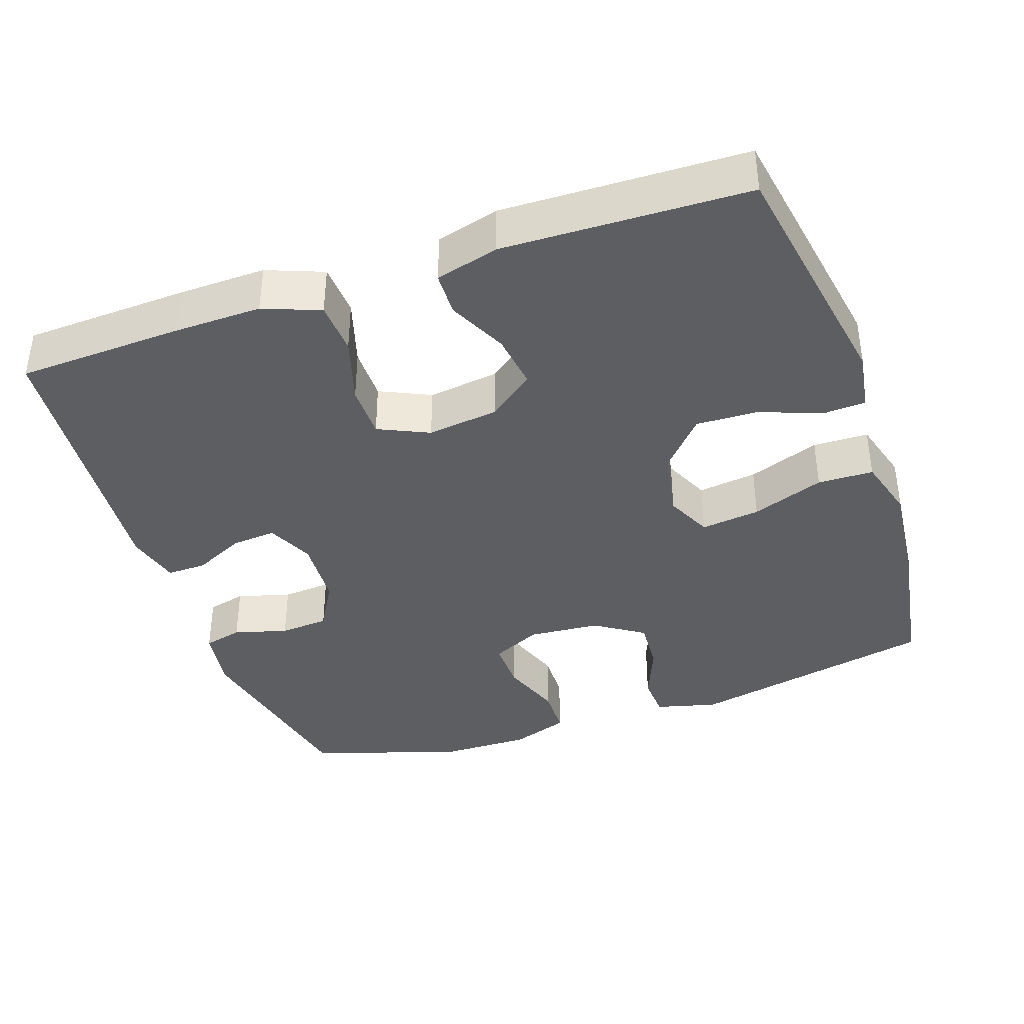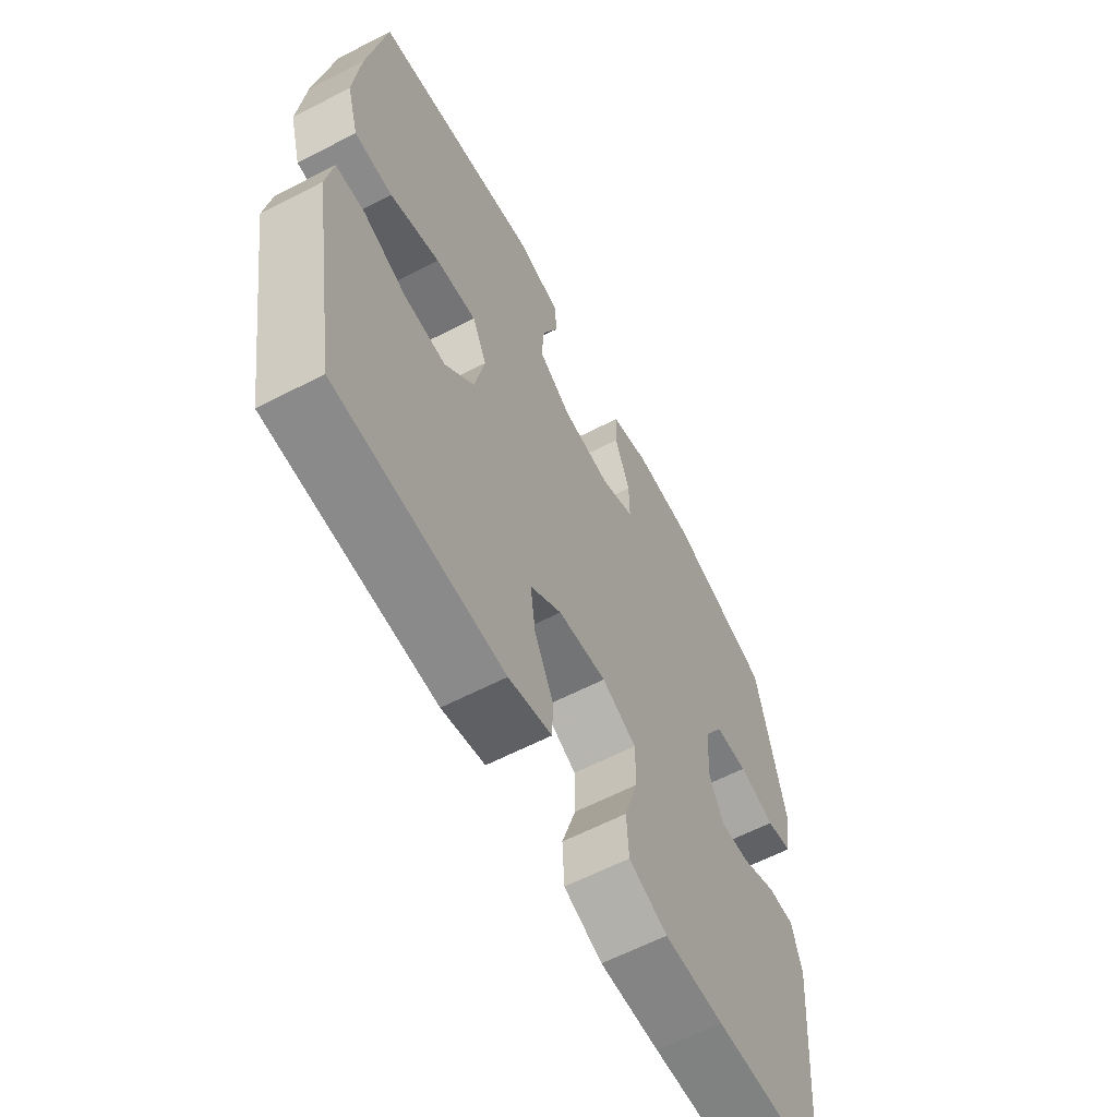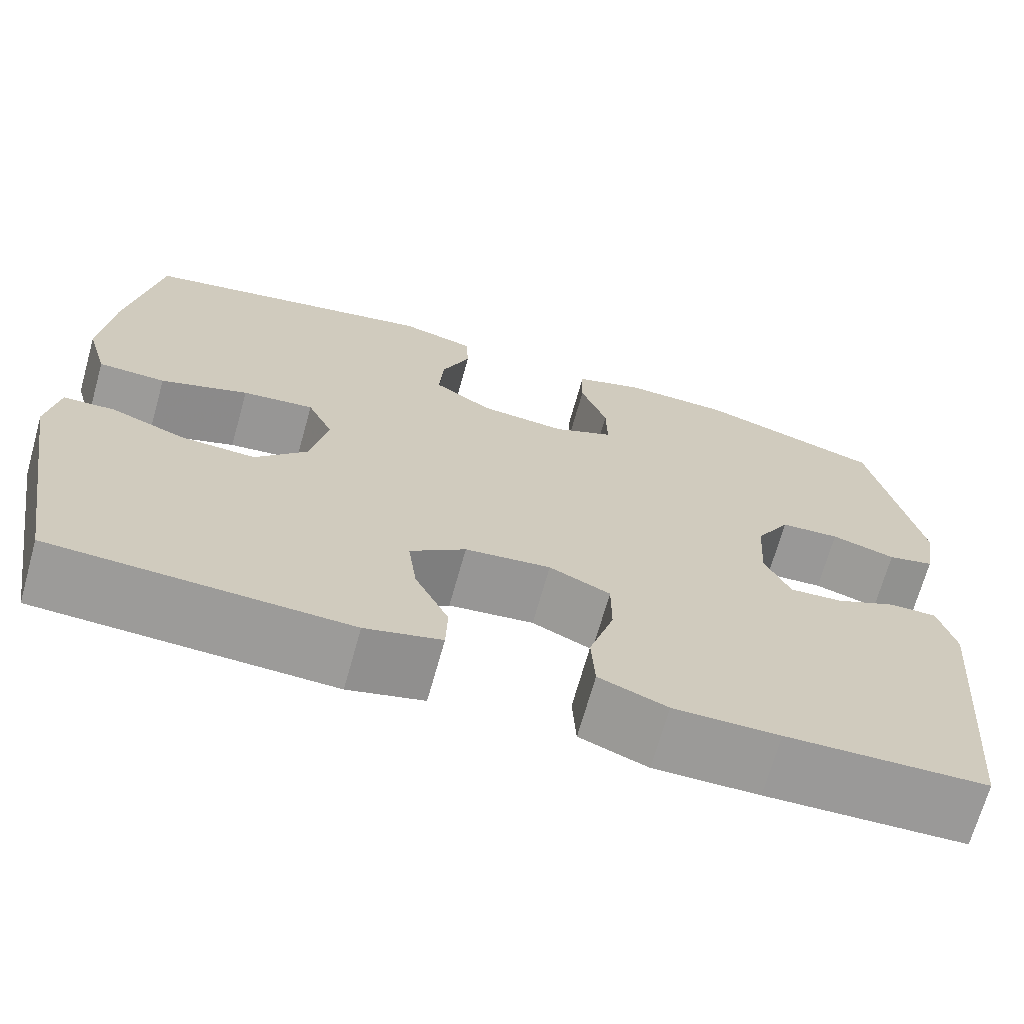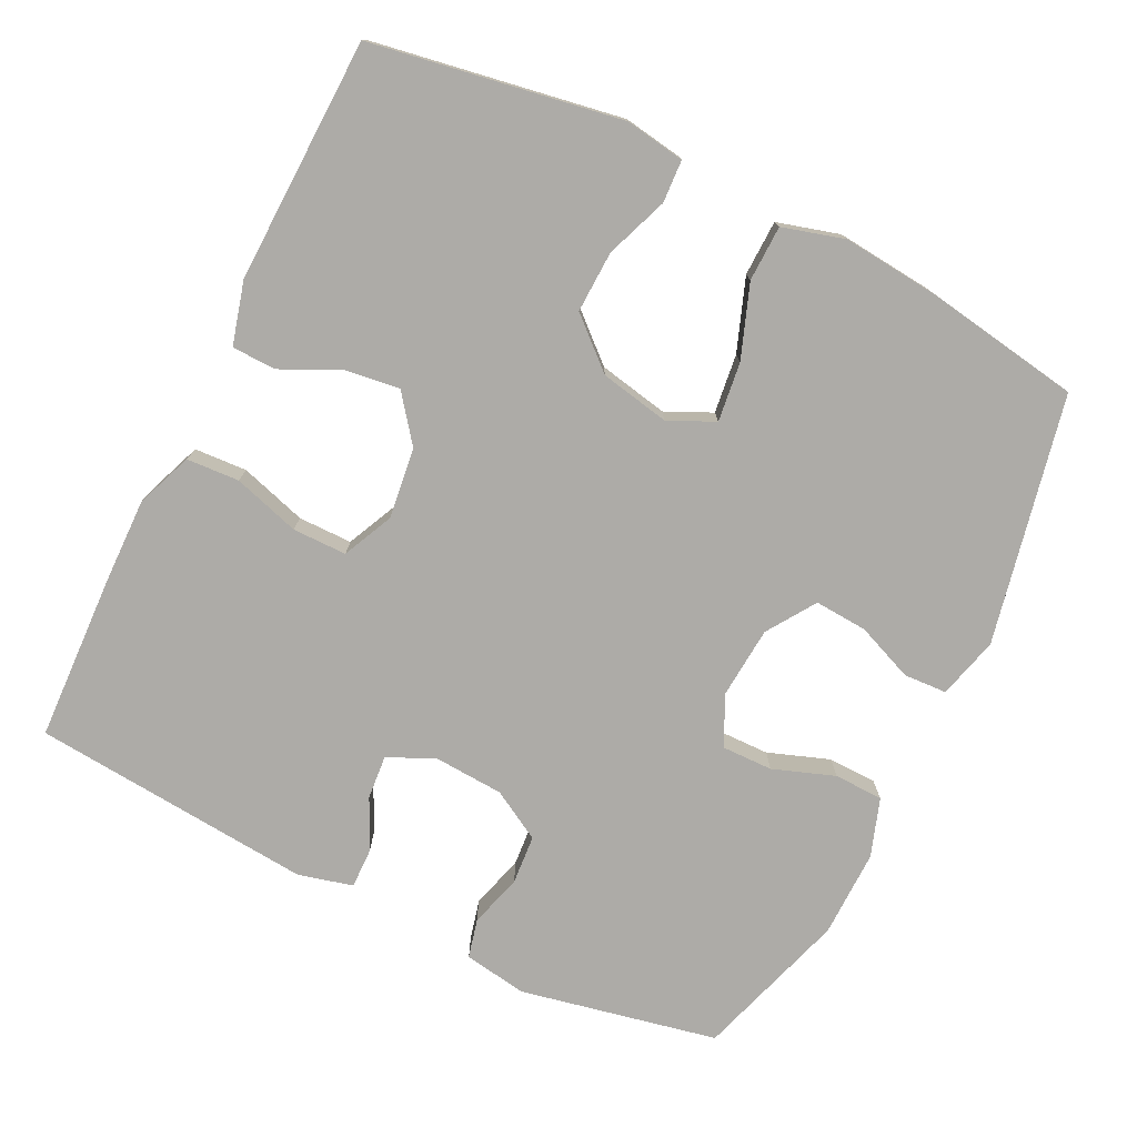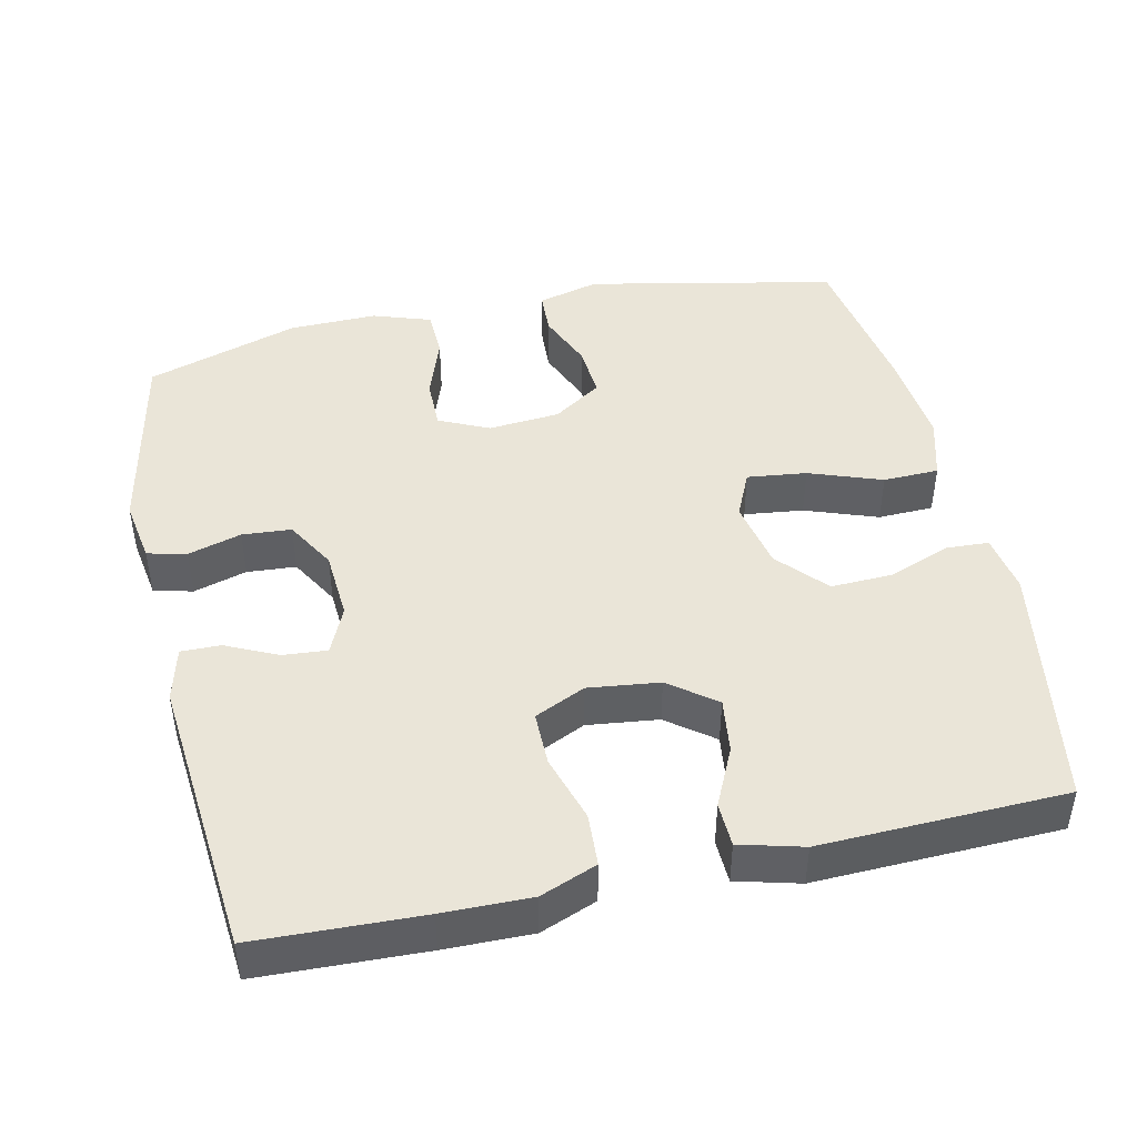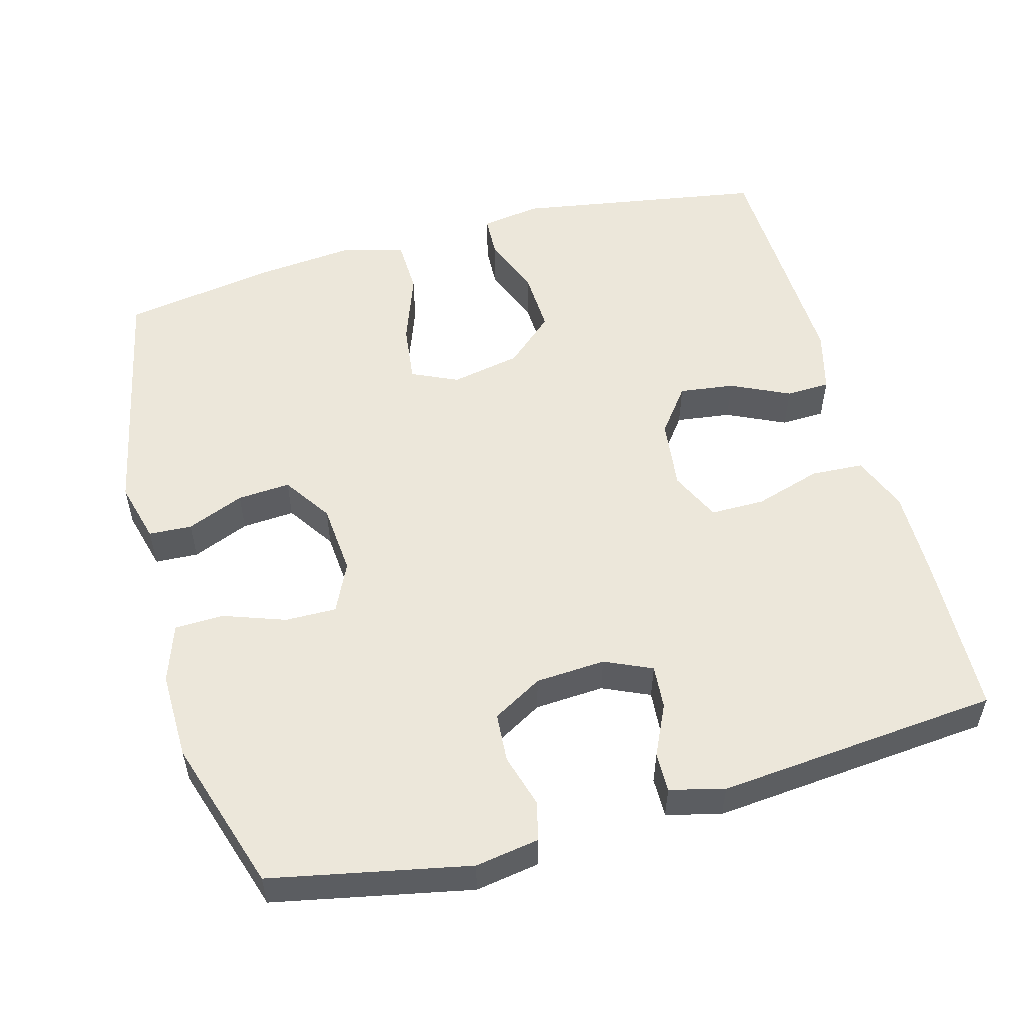
<metadata>
{"format":"obj","ext":"obj","renderer":"f3d","projection":"perspective","resolution":1024,"background":"white","views":[{"elev":-38.8,"azim":-160.9,"up":"+Y"},{"elev":-62.2,"azim":-62.4,"up":"+Z"},{"elev":-69.5,"azim":-15.7,"up":"+Z"},{"elev":-76.4,"azim":-116.1,"up":"+Y"},{"elev":45.1,"azim":167.4,"up":"+Y"},{"elev":53.7,"azim":74.6,"up":"+Y"}]}
</metadata>
<code>
v -0.5 0.07 0.5
v -0.161 0.07 0.571
v -0.077 0.07 0.549
v -0.074 0.07 0.49
v -0.106 0.07 0.412
v -0.111 0.07 0.34
v -0.045 0.07 0.296
v 0.053 0.07 0.288
v 0.121 0.07 0.32
v 0.12 0.07 0.39
v 0.09 0.07 0.474
v 0.092 0.07 0.541
v 0.171 0.07 0.568
v 0.291 0.07 0.566
v 0.5 0.07 0.5
v 0.555 0.07 0.231
v 0.541 0.07 0.144
v 0.488 0.07 0.131
v 0.415 0.07 0.152
v 0.348 0.07 0.147
v 0.309 0.07 0.079
v 0.303 0.07 -0.016
v 0.332 0.07 -0.08
v 0.392 0.07 -0.075
v 0.462 0.07 -0.042
v 0.516 0.07 -0.041
v 0.535 0.07 -0.115
v 0.5 0.07 -0.5
v 0.274 0.07 -0.509
v 0.155 0.07 -0.511
v 0.078 0.07 -0.481
v 0.074 0.07 -0.409
v 0.102 0.07 -0.318
v 0.102 0.07 -0.244
v 0.033 0.07 -0.212
v -0.064 0.07 -0.224
v -0.127 0.07 -0.272
v -0.117 0.07 -0.347
v -0.079 0.07 -0.427
v -0.081 0.07 -0.487
v -0.167 0.07 -0.51
v -0.5 0.07 -0.5
v -0.557 0.07 -0.159
v -0.544 0.07 -0.078
v -0.486 0.07 -0.075
v -0.401 0.07 -0.107
v -0.317 0.07 -0.11
v -0.258 0.07 -0.044
v -0.239 0.07 0.051
v -0.268 0.07 0.114
v -0.349 0.07 0.104
v -0.448 0.07 0.068
v -0.524 0.07 0.07
v -0.548 0.07 0.155
v -0.535 0.07 0.287
v -0.5 0 0.5
v -0.161 0 0.571
v -0.077 0 0.549
v -0.074 0 0.49
v -0.106 0 0.412
v -0.111 0 0.34
v -0.045 0 0.296
v 0.053 0 0.288
v 0.121 0 0.32
v 0.12 0 0.39
v 0.09 0 0.474
v 0.092 0 0.541
v 0.171 0 0.568
v 0.291 0 0.566
v 0.5 0 0.5
v 0.555 0 0.231
v 0.541 0 0.144
v 0.488 0 0.131
v 0.415 0 0.152
v 0.348 0 0.147
v 0.309 0 0.079
v 0.303 0 -0.016
v 0.332 0 -0.08
v 0.392 0 -0.075
v 0.462 0 -0.042
v 0.516 0 -0.041
v 0.535 0 -0.115
v 0.5 0 -0.5
v 0.274 0 -0.509
v 0.155 0 -0.511
v 0.078 0 -0.481
v 0.074 0 -0.409
v 0.102 0 -0.318
v 0.102 0 -0.244
v 0.033 0 -0.212
v -0.064 0 -0.224
v -0.127 0 -0.272
v -0.117 0 -0.347
v -0.079 0 -0.427
v -0.081 0 -0.487
v -0.167 0 -0.51
v -0.5 0 -0.5
v -0.557 0 -0.159
v -0.544 0 -0.078
v -0.486 0 -0.075
v -0.401 0 -0.107
v -0.317 0 -0.11
v -0.258 0 -0.044
v -0.239 0 0.051
v -0.268 0 0.114
v -0.349 0 0.104
v -0.448 0 0.068
v -0.524 0 0.07
v -0.548 0 0.155
v -0.535 0 0.287
f 3 4 5
f 2 3 5
f 1 2 5
f 55 1 5
f 54 55 5
f 53 54 5
f 52 53 5
f 51 52 5
f 50 51 5 6
f 49 50 6 7
f 48 49 7 8
f 47 48 8 9
f 44 45 46
f 43 44 46
f 42 43 46
f 41 42 46
f 40 41 46
f 39 40 46
f 38 39 46
f 37 38 46 47
f 36 37 47 9
f 31 32 33
f 30 31 33
f 29 30 33
f 28 29 33
f 27 28 33
f 26 27 33
f 25 26 33
f 24 25 33
f 23 24 33 34
f 22 23 34 35
f 17 18 19
f 16 17 19
f 15 16 19
f 14 15 19
f 13 14 19
f 12 13 19
f 11 12 19
f 10 11 19
f 9 10 19 20
f 35 36 9
f 22 35 9
f 21 22 9
f 9 20 21
f 60 59 58
f 60 58 57
f 60 57 56
f 60 56 110
f 60 110 109
f 60 109 108
f 60 108 107
f 60 107 106
f 61 60 106 105
f 62 61 105 104
f 63 62 104 103
f 64 63 103 102
f 101 100 99
f 101 99 98
f 101 98 97
f 101 97 96
f 101 96 95
f 101 95 94
f 101 94 93
f 102 101 93 92
f 64 102 92 91
f 88 87 86
f 88 86 85
f 88 85 84
f 88 84 83
f 88 83 82
f 88 82 81
f 88 81 80
f 88 80 79
f 89 88 79 78
f 90 89 78 77
f 74 73 72
f 74 72 71
f 74 71 70
f 74 70 69
f 74 69 68
f 74 68 67
f 74 67 66
f 74 66 65
f 75 74 65 64
f 64 91 90
f 64 90 77
f 64 77 76
f 76 75 64
f 1 56 57 2
f 2 57 58 3
f 3 58 59 4
f 4 59 60 5
f 5 60 61 6
f 6 61 62 7
f 7 62 63 8
f 8 63 64 9
f 9 64 65 10
f 10 65 66 11
f 11 66 67 12
f 12 67 68 13
f 13 68 69 14
f 14 69 70 15
f 15 70 71 16
f 16 71 72 17
f 17 72 73 18
f 18 73 74 19
f 19 74 75 20
f 20 75 76 21
f 21 76 77 22
f 22 77 78 23
f 23 78 79 24
f 24 79 80 25
f 25 80 81 26
f 26 81 82 27
f 27 82 83 28
f 28 83 84 29
f 29 84 85 30
f 30 85 86 31
f 31 86 87 32
f 32 87 88 33
f 33 88 89 34
f 34 89 90 35
f 35 90 91 36
f 36 91 92 37
f 37 92 93 38
f 38 93 94 39
f 39 94 95 40
f 40 95 96 41
f 41 96 97 42
f 42 97 98 43
f 43 98 99 44
f 44 99 100 45
f 45 100 101 46
f 46 101 102 47
f 47 102 103 48
f 48 103 104 49
f 49 104 105 50
f 50 105 106 51
f 51 106 107 52
f 52 107 108 53
f 53 108 109 54
f 54 109 110 55
f 55 110 56 1

</code>
